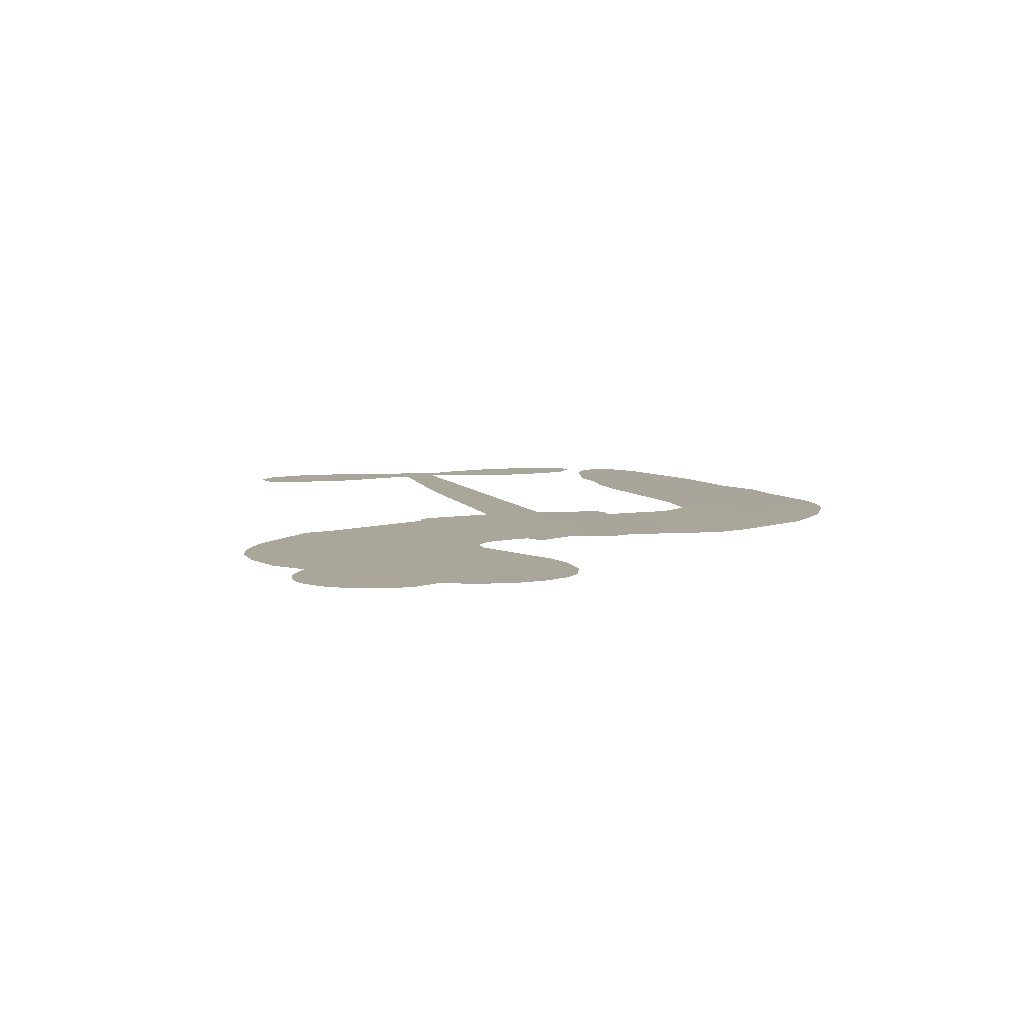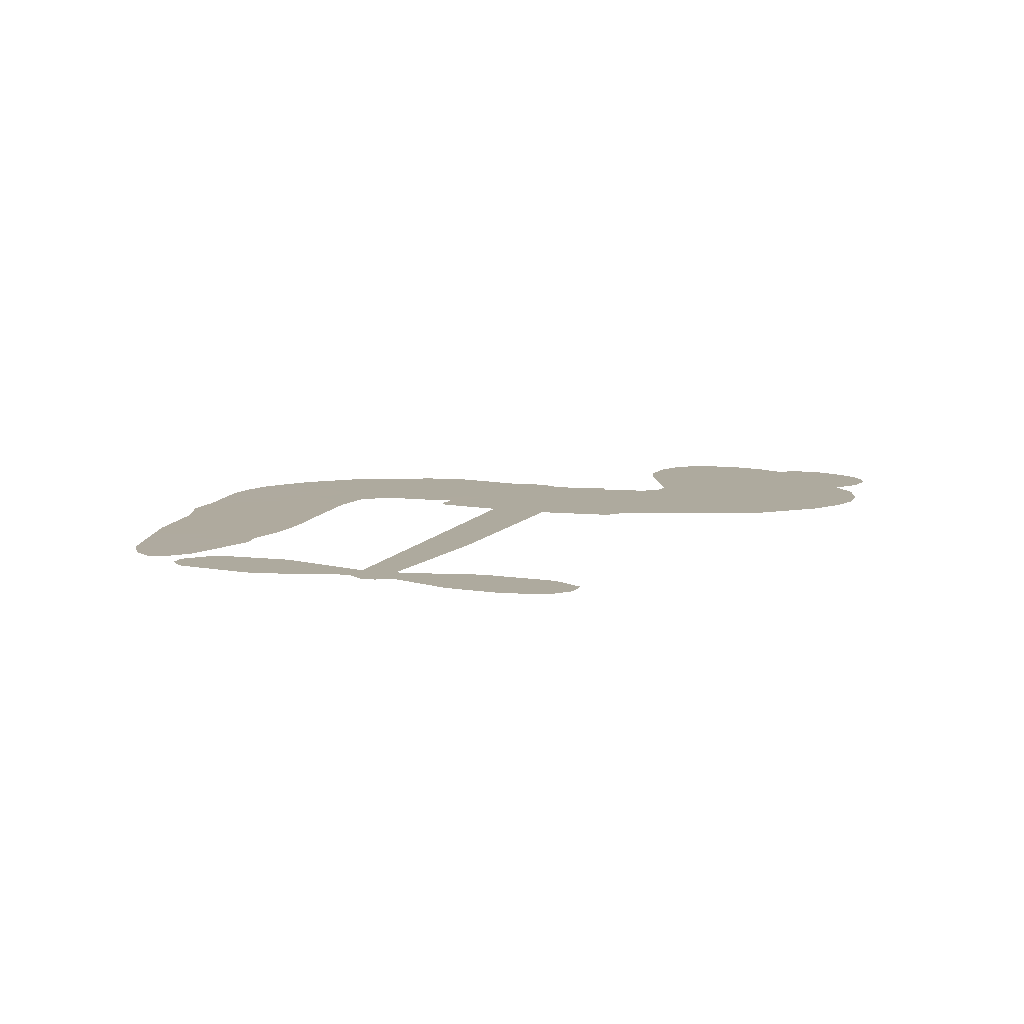
<metadata>
{"format":"obj","ext":"obj","renderer":"f3d","projection":"perspective","resolution":1024,"background":"white","views":[{"elev":7.7,"azim":-112.2,"up":"+Z"},{"elev":9.3,"azim":106.6,"up":"+Z"}]}
</metadata>
<code>
v -3779 922.4 0.2257
v -3765 970.7 0.2142
v -3741 1014 0.1893
v -3757 1052 0.1564
v -3754 1087 0.1258
v -3732 1135 0
v -3706 1164 0.102
v -3676 1180 0.135
v -3648 1185 0.1547
v -3608 1175 0.1819
v -3568 1146 0.2241
v -3524 1177 0.2597
v -3463 1192 0.2811
v -3412 1191 0.2947
v -3372 1176 0.3046
v -3322 1145 0.3194
v -3238 1048 0.357
v -3233 1006 0.3705
v -3181 840.9 0.4716
v -3164 833.6 0.486
v -3155 818.8 0.5
v -3150 712.8 0.5272
v -2821 688.7 0.6118
v -2597 658.9 0.6795
v -2590 663.6 0.6864
v -2610 779.3 0.7179
v -2596 887.9 0.7338
v -2567 930.7 0.7382
v -2535 928.6 0.741
v -2506 902.1 0.75
v -2497 839.8 0.73
v -2508 759.1 0.7164
v -2547 668.3 0.6913
v -2535 648.9 0.6867
v -2534 628.9 0.6845
v -2557 599.6 0.6806
v -2541 542.1 0.6797
v -2531 457.7 0.6797
v -2552 346.3 0.6797
v -2574 325.2 0.6797
v -2598 325 0.6797
v -2626 352.6 0.6797
v -2637 391 0.6797
v -2636 478 0.6797
v -2592 607.6 0.6784
v -3161 625.8 0.5463
v -3180 532.6 0.5748
v -3196 522.8 0.5774
v -3224 528.6 0.5876
v -3228 517.9 0.6008
v -3221 507.1 0.6103
v -3223 423.6 0.669
v -3197 376.9 0.7013
v -3124 366.2 0.6935
v -2911 374.4 0.5832
v -2846 369.9 0.546
v -2789 356.7 0.5055
v -2751 360.3 0.4795
v -2642 321.2 0.3786
v -2614 293.6 0.324
v -2608 268 0.25
v -2628 239.8 0.3476
v -2668 215.7 0.4048
v -2829 177.3 0.5381
v -2958 164.9 0.6229
v -3021 143.1 0.662
v -3081 145.8 0.6969
v -3190 136.5 0.7854
v -3233 140.9 0.8353
v -3283 158.2 1
v -3354 207.7 0.7852
v -3414 280.6 0.7241
v -3463 405.9 0.6592
v -3473 457.2 0.64
v -3442 591.8 0.5732
v -3449 628.4 0.5548
v -3431 659.1 0.5366
v -3427 689.7 0.5138
v -3444 733.5 0.488
v -3438 747.6 0.4836
v -3422 754 0.475
v -3420 767.2 0.4601
v -3432 823.7 0.3966
v -3453 845 0.3579
v -3480 848.8 0.3262
v -3610 797.9 0.2586
v -3651 790.8 0.2511
v -3705 796.4 0.2439
v -3743 815.4 0.2394
v -3763 837.6 0.2368
v -3777 878 0.2319
v -2876 616.8 0.5994
v -2585 647.2 0.682
v -3399 756.1 0.4707
v -3245 531.4 0.5938
v -3222 465.4 0.6381
v -3423 733 0.4874
v -3184 810.4 0.4858
v -3170 579.2 0.5622
v -2734 612.2 0.6359
v -2568 660.7 0.688
v -2663 609.9 0.6569
v -2628 608.8 0.6682
v -3435 711.8 0.4976
v -3231 554.6 0.5788
v -2600 721.5 0.7066
v -2561 634 0.6836
v -2574 696.1 0.6984
v -2645 272.9 0.3594
v -2586 360.7 0.6797
v -3390 800.1 0.4356
v -3244 501.2 0.6142
v -3409 709.7 0.5014
v -3714 862.1 0.2382
v -3654 1133 0.1552
v -3460 894.7 0.3324
v -3152 765.9 0.5019
v -3203 551 0.574
v -2709 673.8 0.6416
v -2653 666.4 0.6585
v -3279 567.6 0.5787
v -3237 831.9 0.4567
v -3388 669.6 0.5268
v -3406 870 0.378
v -3212 594.6 0.5604
v -2611 632.6 0.6737
v -3298 515 0.6088
v -2642 637 0.6633
v -2675 641 0.6528
v -3402 619.9 0.5563
v -2764 291.4 0.4835
v -2614 542.8 0.6798
v -2554 890.2 0.7367
v -2528 713.7 0.7065
v -2541 402 0.6797
v -3692 1066 0.1614
v -2699 611 0.6462
v -2767 327.6 0.4878
v -2583 568.3 0.6796
v -2829 303.4 0.5314
v -2696 340.8 0.436
v -2728 313.1 0.4558
v -3417 1113 0.2996
v -3204 214.9 0.7746
v -3737 901.8 0.2303
v -3642 861.4 0.2508
v -3693 1126 0.111
v -3318 762.8 0.4757
v -3289 445.8 0.6496
v -2603 833.6 0.7265
v -2562 734 0.709
v -3721 1044 0.1686
v -3678 993.1 0.2103
v -3687 1029 0.189
v -3619 1028 0.2197
v -3653 1052 0.1922
v -2748 196.5 0.4788
v -2685 296.2 0.4135
v -3404 1151 0.2993
v -3310 1017 0.3529
v -3208 173.7 0.8021
v -3636 824.7 0.2536
v -3545 823.5 0.2803
v -3678 836.3 0.2454
v -3359 771 0.4638
v -3253 445 0.6517
v -3272 387.9 0.6851
v -3652 1017 0.2092
v -3623 959.6 0.2398
v -3600 1090 0.2106
v -3660 1092 0.1665
v -3450 1147 0.2852
v -3365 1116 0.3145
v -3270 1022 0.3597
v -3135 140.9 0.7377
v -3253 199.3 0.8371
v -3364 724 0.4939
v -3324 840.9 0.4282
v -3620 1062 0.2071
v -3569 1046 0.2406
v -3280 1096 0.3381
v -3397 835.4 0.4059
v -3175 191.2 0.7629
v -3144 251 0.7213
v -3351 811.1 0.4387
v -3295 1057 0.3449
v -3207 923.1 0.4135
v -3366 852.8 0.4069
v -3326 1091 0.329
v -3356 933.7 0.3697
v -3281 947.9 0.3864
v -3372 894.7 0.3811
v -3265 983.6 0.3747
v -3318 894.9 0.4007
v -3416 936.6 0.3427
v -3220 964.3 0.3907
v -3405 904.4 0.3617
v -3244 934 0.4009
v -3276 904.7 0.408
v -3236 893.1 0.4239
v -3267 862.8 0.4322
v -3194 881.9 0.4395
v -3282 818.1 0.4521
v -3222 862.3 0.4445
v -3437 872.5 0.3566
v -3276 536.6 0.5947
v -3308 548.4 0.5908
v -3327 609.9 0.5591
v -3361 513.4 0.6117
v -2523 867.8 0.7369
v -2561 847 0.7299
v -2570 801.9 0.722
v -3677 910.6 0.2361
v -3678 873.4 0.2418
v -3235 736 0.5029
v -3720 973.6 0.211
v -3528 896.4 0.2908
v -3234 387 0.6893
v -3254 319.9 0.7251
v -3225 347.7 0.7096
v -3259 354.8 0.705
v -3324 349.8 0.7037
v -3290 332.3 0.7171
v -3196 289.3 0.7315
v -3337 280.9 0.7473
v -3220 313.9 0.7248
v -3246 265.4 0.7615
v -3176 333.3 0.71
v -3321 313.4 0.7274
v -3439 343.1 0.6901
v -3291 277.6 0.7569
v -3609 1132 0.1933
v -3630 1105 0.1846
v -3488 1161 0.2717
v -3524 1131 0.2538
v -3483 1118 0.2745
v -3519 1074 0.2617
v -3347 1161 0.3118
v -3374 1146 0.3078
v -3252 167.1 0.8842
v -3303 204.7 0.8518
v -3577 991.1 0.2505
v -3301 1121 0.3281
v -3387 1039 0.3236
v -3362 634.8 0.5464
v -3368 588.1 0.5721
v -3303 681.3 0.5222
v -3345 674.7 0.5242
v -3320 647.2 0.5395
v -3277 619.1 0.5533
v -3398 445.5 0.6463
v -2576 766.8 0.7155
v -2540 778.3 0.7185
v -2502 799.5 0.7232
v -2531 823.9 0.7269
v -3706 893.8 0.2347
v -3711 934 0.2253
v -3673 951.8 0.2266
v -3188 737.6 0.5093
v -3247 783.6 0.4783
v -3710 1005 0.1974
v -3494 882.2 0.3121
v -3493 931.1 0.3038
v -3512 836.2 0.2987
v -3590 851.5 0.2655
v -3541 861.1 0.2851
v -3573 893.1 0.2703
v -3554 943 0.2714
v -3236 230.8 0.7878
v -3205 252.6 0.7543
v -3277 238.7 0.7952
v -3318 243.6 0.7847
v -3152 295.3 0.7124
v -3018 369.7 0.6428
v -3138 330.6 0.7002
v -3110 299.2 0.6932
v -3071 367.8 0.6703
v -3100 256.6 0.6962
v -3118 219 0.7136
v -3033 294.3 0.6548
v -3100 336.4 0.6848
v -3153 217.5 0.7373
v -3098 183.1 0.7058
v -3072 285.3 0.6767
v -3059 327.2 0.666
v -3049 182.2 0.6752
v -3021 331.1 0.6458
v -3041 238.2 0.6647
v -2962 291.3 0.6146
v -3078 224 0.6883
v -2964 372 0.6131
v -2997 302.8 0.6342
v -3007 262.2 0.6426
v -2968 331.4 0.6166
v -2994 207.7 0.6397
v -2915 319.5 0.5857
v -3161 371.5 0.7027
v -3558 1103 0.2353
v -3588 1021 0.2374
v -3610 996 0.2343
v -3555 1016 0.2548
v -3535 1043 0.2592
v -3539 979.8 0.2708
v -3473 1031 0.2913
v -3520 1010 0.2734
v -3496 974.2 0.2928
v -3456 955 0.3173
v -3446 924 0.3315
v -3416 992 0.3253
v -3463 993.3 0.3044
v -3365 1074 0.3226
v -3404 1075 0.3098
v -3346 1037 0.337
v -3452 1080 0.291
v -3431 1040 0.3071
v -3368 995.5 0.3424
v -3335 573.6 0.5786
v -3364 550.8 0.5919
v -3457 524.3 0.6113
v -3406 564.5 0.5866
v -3450 558 0.5936
v -3424 534.2 0.6036
v -3428 484.4 0.628
v -3299 594.3 0.5663
v -3250 592.1 0.5645
v -3234 635.4 0.5454
v -3437 437.7 0.6483
v -3366 328.5 0.7103
v -3747 939.6 0.2217
v -3188 774.1 0.4951
v -3284 780.5 0.472
v -3315 801.2 0.4535
v -3281 734.2 0.4968
v -3218 802.8 0.4769
v -3578 810.7 0.2675
v -3525 928.4 0.2876
v -3587 956.7 0.2543
v -3608 918.6 0.2533
v -3644 927.9 0.2406
v -3013 177.8 0.6543
v -2963 244.1 0.6182
v -3551 1072 0.2449
v -3486 1084 0.2761
v -3390 964 0.3446
v -3389 484.6 0.6271
v -3343 453.3 0.6437
v -3465 490.7 0.6271
v -3198 628.9 0.5475
v -3175 671.7 0.5353
v -3267 660.1 0.5342
v -3223 684.5 0.5264
v -3220 765 0.4925
v -3321 720 0.4999
v -3611 881.7 0.2572
v -2953 205 0.6153
v -2893 171 0.5793
v -2892 242.1 0.5739
v -2925 167.9 0.6006
v -2913 206 0.5895
v -2871 206.2 0.5625
v -2928 238.6 0.5968
v -2913 277.8 0.5858
v -2838 249.5 0.538
v -2874 300.6 0.561
v -2854 332.6 0.5482
v -2819 337.2 0.525
v -2878 372.2 0.5649
v -3019 621.3 0.5668
v -2985 700.8 0.5732
v -3192 702.5 0.5228
v -3261 699.8 0.5162
v -2835 213.2 0.5385
v -2785 235.6 0.5021
v -2789 186.9 0.5102
v -2723 264 0.4493
v -2887 339.1 0.569
v -3090 623.6 0.5522
v -2757 256.8 0.4787
v -2708 206.1 0.4437
v -2734 230.5 0.4618
v -2695 240.1 0.4252
v -3068 706.8 0.5547
v -3144 681.3 0.5374
v -3109 709.8 0.5441
v -2591 410.7 0.6797
v -2561 434.5 0.6797
v -2579 489.5 0.6797
v -2636 434.5 0.6797
v -2599 451.1 0.6797
v -3717 1095 0.1157
v -3277 482.4 0.6274
v -3316 480.6 0.6288
v -3317 934.1 0.3826
v -3312 975.3 0.3671
v -3300 866 0.4213
v -3384 244 0.7518
v -3376 281.7 0.7348
v -2937 348.6 0.5978
v -3407 389.6 0.6725
v -3363 374.9 0.685
v -3320 399.9 0.6748
v -3375 412.7 0.6639
v -3291 413.6 0.6685
v -3345 420.9 0.6614
v -2867 266.8 0.5572
v -2801 273.7 0.5116
v -2795 307.8 0.5075
v -3091 668.5 0.5506
v -3125 624.7 0.5468
v -3053 647.3 0.5592
v -3026 703.8 0.564
v -2947 619 0.5828
v -3014 663.3 0.5674
v -2983 620.2 0.5747
v -2903 694.8 0.5922
v -2964 661.1 0.5786
v -2920 653.9 0.5888
v -2944 697.8 0.5826
v -2912 617.9 0.591
v -2536 499.9 0.6797
v -2578 528.4 0.6797
v -2625 510.4 0.6797
v -3346 968 0.3594
v -3451 374.5 0.6737
v -3400 350.1 0.6931
v -3427 311.8 0.7075
v -3394 310.1 0.7149
v -3122 657.4 0.545
v -2765 681.3 0.6259
v -2741 650.7 0.6334
v -2805 614.5 0.6169
v -2770 613.3 0.6262
v -2786 648.7 0.6213
v -2827 648.7 0.6111
v -2862 691.8 0.6019
v -2880 656.5 0.5981
v -3134 186.9 0.7309
v -3164 159.2 0.7601
f 112 206 391
f 186 160 174
f 75 130 76
f 203 122 201
f 105 121 206
f 45 107 93
f 51 50 112
f 123 78 77
f 89 88 114
f 125 118 99
f 1 91 145
f 162 164 87
f 25 108 106
f 43 42 110
f 80 79 97
f 126 93 24
f 58 138 142
f 179 299 180
f 128 129 102
f 105 125 325
f 52 166 167
f 143 159 172
f 240 176 70
f 142 138 131
f 176 240 161
f 223 231 219
f 59 158 109
f 95 112 50
f 117 21 98
f 113 94 97
f 97 104 113
f 104 78 113
f 349 383 22
f 166 112 391
f 105 95 49
f 74 73 327
f 51 112 96
f 82 94 111
f 107 34 101
f 52 218 53
f 323 345 322
f 203 260 122
f 90 89 114
f 167 221 218
f 145 256 257
f 91 90 114
f 298 232 170
f 98 19 334
f 282 183 437
f 77 76 130
f 4 3 152
f 152 5 4
f 56 365 366
f 45 126 103
f 115 9 8
f 8 7 147
f 45 139 36
f 106 151 252
f 147 7 6
f 381 158 375
f 114 145 91
f 246 208 245
f 136 154 156
f 10 9 115
f 19 122 334
f 205 83 124
f 17 174 18
f 84 205 116
f 165 111 94
f 182 83 111
f 162 146 164
f 239 15 159
f 206 207 127
f 129 137 102
f 236 234 235
f 350 250 326
f 172 159 14
f 180 302 342
f 126 45 93
f 322 318 320
f 239 238 15
f 211 150 212
f 5 152 390
f 136 152 154
f 25 93 101
f 31 30 210
f 107 45 36
f 124 192 197
f 161 183 144
f 119 430 137
f 120 119 129
f 296 364 376
f 359 361 355
f 287 274 285
f 363 373 406
f 276 285 281
f 50 49 95
f 53 218 220
f 275 54 297
f 49 48 118
f 126 128 103
f 274 287 294
f 58 57 138
f 78 123 113
f 407 406 131
f 118 105 49
f 375 158 142
f 68 161 69
f 61 109 62
f 421 139 132
f 109 60 59
f 166 52 96
f 423 394 160
f 60 109 61
f 348 349 351
f 85 84 116
f 141 58 142
f 162 87 86
f 43 110 385
f 134 32 151
f 386 385 135
f 110 42 41
f 110 135 385
f 102 103 128
f 57 366 407
f 40 110 41
f 40 39 110
f 421 387 420
f 119 137 129
f 141 158 59
f 37 36 139
f 105 206 95
f 47 118 48
f 94 81 97
f 95 206 112
f 430 433 432
f 432 100 430
f 413 416 369
f 82 81 94
f 177 165 94
f 98 20 19
f 98 21 20
f 97 79 104
f 63 62 109
f 108 151 106
f 117 330 259
f 210 133 211
f 93 107 101
f 83 82 111
f 259 22 117
f 348 99 46
f 47 99 118
f 24 93 25
f 132 139 45
f 35 34 107
f 126 24 128
f 101 34 33
f 118 125 105
f 130 123 77
f 115 8 147
f 128 24 120
f 108 101 33
f 27 133 28
f 108 33 134
f 255 253 254
f 185 111 165
f 28 133 29
f 133 30 29
f 129 128 120
f 110 39 135
f 159 15 14
f 145 114 256
f 193 160 394
f 101 108 25
f 389 388 385
f 36 35 107
f 168 154 153
f 81 80 97
f 372 373 363
f 151 108 134
f 214 114 164
f 145 257 329
f 163 265 335
f 179 233 171
f 390 6 5
f 147 390 171
f 113 123 177
f 177 123 248
f 209 346 392
f 397 396 225
f 261 154 152
f 27 150 211
f 253 252 151
f 152 136 390
f 3 2 216
f 168 169 300
f 261 152 3
f 168 156 154
f 261 153 154
f 234 236 172
f 179 156 155
f 147 171 115
f 64 374 372
f 375 380 381
f 141 142 158
f 142 131 375
f 172 14 13
f 143 173 239
f 308 205 197
f 196 198 187
f 283 175 67
f 161 144 176
f 264 266 163
f 214 146 213
f 85 262 264
f 262 85 116
f 114 88 164
f 87 164 88
f 177 94 113
f 332 148 331
f 112 166 96
f 166 149 403
f 346 209 345
f 223 219 221
f 169 168 153
f 155 156 168
f 265 162 86
f 162 265 146
f 179 180 170
f 11 10 232
f 136 156 171
f 171 156 179
f 12 234 13
f 172 13 234
f 173 311 189
f 189 311 313
f 16 173 189
f 200 198 199
f 288 280 284
f 183 282 144
f 270 184 224
f 70 176 241
f 245 248 123
f 148 165 177
f 188 194 192
f 188 182 185
f 179 155 299
f 179 170 233
f 299 300 242
f 301 302 180
f 188 192 124
f 17 181 186
f 83 182 124
f 438 161 68
f 437 283 279
f 288 290 286
f 220 226 228
f 332 165 148
f 188 185 178
f 17 186 174
f 189 186 181
f 174 193 18
f 185 182 111
f 202 187 200
f 182 188 124
f 16 189 243
f 311 173 312
f 189 313 186
f 194 190 192
f 18 193 196
f 194 188 178
f 190 195 197
f 160 193 174
f 198 196 193
f 122 204 201
f 393 194 199
f 160 313 316
f 304 314 343
f 190 197 192
f 198 193 191
f 197 195 308
f 199 191 393
f 198 191 199
f 395 194 178
f 198 200 187
f 201 200 199
f 204 19 202
f 395 199 194
f 201 395 203
f 332 178 185
f 204 202 200
f 260 331 333
f 201 204 200
f 19 204 122
f 83 205 84
f 197 205 124
f 207 206 121
f 206 127 391
f 324 317 207
f 130 320 246
f 250 350 249
f 123 130 245
f 127 207 209
f 207 121 324
f 30 133 210
f 133 27 211
f 150 26 212
f 210 211 255
f 252 212 26
f 253 255 212
f 146 354 339
f 258 153 216
f 146 214 164
f 256 214 213
f 353 247 333
f 348 46 349
f 2 1 329
f 216 257 258
f 307 263 308
f 354 267 338
f 52 167 218
f 221 220 218
f 221 167 223
f 269 270 227
f 219 226 220
f 53 220 228
f 167 222 223
f 219 220 221
f 402 400 404
f 328 225 229
f 222 229 223
f 269 227 271
f 226 227 224
f 224 273 228
f 397 72 396
f 71 70 241
f 227 226 219
f 226 224 228
f 223 229 231
f 144 269 176
f 273 224 184
f 297 53 228
f 399 251 327
f 231 229 225
f 400 402 399
f 426 427 425
f 71 241 272
f 219 231 227
f 10 115 232
f 233 115 171
f 170 232 233
f 115 233 232
f 11 235 12
f 234 12 235
f 11 232 298
f 236 143 172
f 235 11 298
f 235 237 343
f 299 301 180
f 237 302 304
f 143 239 159
f 173 16 238
f 173 238 239
f 70 69 240
f 161 240 69
f 176 269 271
f 271 231 272
f 338 268 337
f 262 263 217
f 314 312 143
f 189 181 243
f 316 313 244
f 246 245 130
f 249 248 245
f 319 322 321
f 318 207 317
f 250 249 208
f 215 260 333
f 249 245 208
f 248 247 353
f 250 208 324
f 247 248 249
f 325 250 324
f 325 326 250
f 230 399 424
f 400 222 401
f 106 252 26
f 253 151 32
f 255 254 31
f 212 252 253
f 210 255 31
f 253 32 254
f 212 255 211
f 214 256 114
f 257 256 213
f 257 213 258
f 216 2 329
f 339 258 213
f 169 153 258
f 330 117 98
f 326 351 350
f 331 260 203
f 259 330 352
f 3 216 261
f 153 261 216
f 263 262 116
f 266 264 262
f 310 304 305
f 301 242 303
f 265 266 267
f 266 262 217
f 267 266 217
f 265 163 266
f 268 267 217
f 268 338 267
f 263 336 217
f 268 303 337
f 270 269 144
f 227 231 271
f 270 144 282
f 227 270 224
f 272 231 225
f 176 271 241
f 272 225 396
f 241 271 272
f 184 278 276
f 228 273 275
f 276 284 285
f 285 274 277
f 273 276 275
f 284 276 278
f 184 276 273
f 54 275 281
f 175 283 437
f 276 281 275
f 279 184 282
f 278 184 279
f 437 279 282
f 290 288 284
f 376 398 296
f 277 54 281
f 282 184 270
f 438 183 161
f 66 286 67
f 67 286 283
f 279 290 278
f 284 280 285
f 285 280 287
f 277 281 285
f 340 65 295
f 278 290 284
f 292 287 280
f 294 287 292
f 340 286 66
f 341 293 295
f 292 280 293
f 358 359 355
f 279 283 290
f 286 290 283
f 293 280 288
f 291 294 398
f 294 292 289
f 295 293 288
f 289 292 293
f 294 289 296
f 294 291 274
f 340 288 286
f 293 341 289
f 361 362 341
f 365 376 364
f 342 170 180
f 275 297 228
f 237 235 298
f 300 299 155
f 301 299 242
f 168 300 155
f 337 300 169
f 242 337 303
f 342 302 237
f 305 301 303
f 311 312 244
f 336 303 268
f 307 310 306
f 301 305 302
f 305 303 306
f 303 336 306
f 304 302 305
f 307 306 263
f 305 306 310
f 308 263 116
f 307 195 309
f 308 116 205
f 195 307 308
f 309 344 316
f 309 244 315
f 307 309 310
f 315 310 309
f 312 173 143
f 313 311 244
f 314 143 236
f 315 312 314
f 244 309 316
f 186 313 160
f 343 314 236
f 315 314 304
f 315 304 310
f 244 312 315
f 344 309 195
f 393 394 423
f 208 246 317
f 318 317 246
f 75 320 130
f 207 318 209
f 323 251 345
f 320 318 246
f 320 321 322
f 322 319 323
f 320 75 321
f 318 322 209
f 347 74 323
f 327 323 74
f 317 324 208
f 325 324 121
f 105 325 121
f 326 325 125
f 348 326 125
f 350 247 249
f 230 425 399
f 323 327 251
f 427 397 328
f 73 399 327
f 145 329 1
f 216 329 257
f 334 330 98
f 215 352 260
f 332 331 203
f 331 148 333
f 178 332 203
f 332 185 165
f 353 333 148
f 371 247 350
f 122 260 334
f 334 260 352
f 336 263 306
f 265 86 335
f 268 217 336
f 300 337 242
f 337 169 338
f 169 258 339
f 265 354 146
f 146 339 213
f 169 339 338
f 65 340 66
f 288 340 295
f 65 355 295
f 341 295 355
f 237 298 342
f 170 342 298
f 235 343 236
f 304 343 237
f 195 190 344
f 423 344 190
f 346 345 251
f 322 345 209
f 399 425 400
f 391 392 149
f 99 348 125
f 323 319 347
f 413 410 368
f 259 370 22
f 215 351 370
f 326 348 351
f 371 333 247
f 370 351 349
f 371 215 333
f 259 352 215
f 334 352 330
f 148 177 353
f 248 353 177
f 267 354 265
f 339 354 338
f 360 363 357
f 289 341 362
f 357 359 360
f 358 356 359
f 364 140 365
f 360 359 356
f 355 65 358
f 361 359 357
f 356 64 360
f 364 405 140
f 361 357 362
f 355 361 341
f 357 363 405
f 289 362 296
f 360 64 372
f 374 157 373
f 296 362 364
f 362 357 405
f 366 365 140
f 398 376 55
f 366 140 407
f 56 366 57
f 417 415 418
f 365 56 367
f 428 384 383
f 22 370 349
f 215 370 259
f 350 351 371
f 215 371 351
f 373 157 380
f 363 360 372
f 378 375 131
f 373 378 406
f 372 374 373
f 381 380 379
f 365 367 376
f 55 376 367
f 377 410 408
f 46 383 349
f 406 378 131
f 373 380 378
f 63 381 379
f 380 375 378
f 157 379 380
f 63 109 381
f 158 381 109
f 408 382 384
f 22 383 384
f 386 135 38
f 377 408 428
f 428 46 409
f 385 386 389
f 387 386 38
f 389 44 388
f 421 420 37
f 422 44 387
f 386 387 389
f 43 385 388
f 44 389 387
f 171 390 136
f 6 390 147
f 392 391 127
f 166 391 149
f 209 392 127
f 149 392 346
f 394 393 191
f 190 194 393
f 193 394 191
f 423 160 316
f 203 395 178
f 199 395 201
f 272 396 71
f 222 328 229
f 328 397 225
f 291 398 55
f 294 296 398
f 400 328 222
f 401 222 167
f 399 402 251
f 167 403 401
f 404 149 346
f 404 400 401
f 346 251 402
f 166 403 167
f 404 403 149
f 404 401 403
f 346 402 404
f 140 405 363
f 362 405 364
f 407 131 138
f 363 406 140
f 407 138 57
f 140 406 407
f 410 377 368
f 413 411 410
f 428 408 384
f 382 408 410
f 413 414 416
f 382 410 411
f 369 411 413
f 416 414 412
f 436 434 435
f 413 368 414
f 417 416 412
f 92 436 419
f 418 369 416
f 417 419 436
f 139 421 37
f 417 418 416
f 417 412 419
f 387 38 420
f 422 421 132
f 344 423 316
f 421 422 387
f 393 423 190
f 72 397 427
f 399 73 424
f 400 425 328
f 425 427 328
f 425 230 426
f 72 427 426
f 46 428 383
f 377 428 409
f 119 429 430
f 137 430 100
f 432 433 431
f 429 23 433
f 434 431 433
f 433 430 429
f 434 433 23
f 415 417 436
f 92 431 434
f 434 436 92
f 434 23 435
f 415 436 435
f 437 183 438
f 68 175 438
f 437 438 175

</code>
